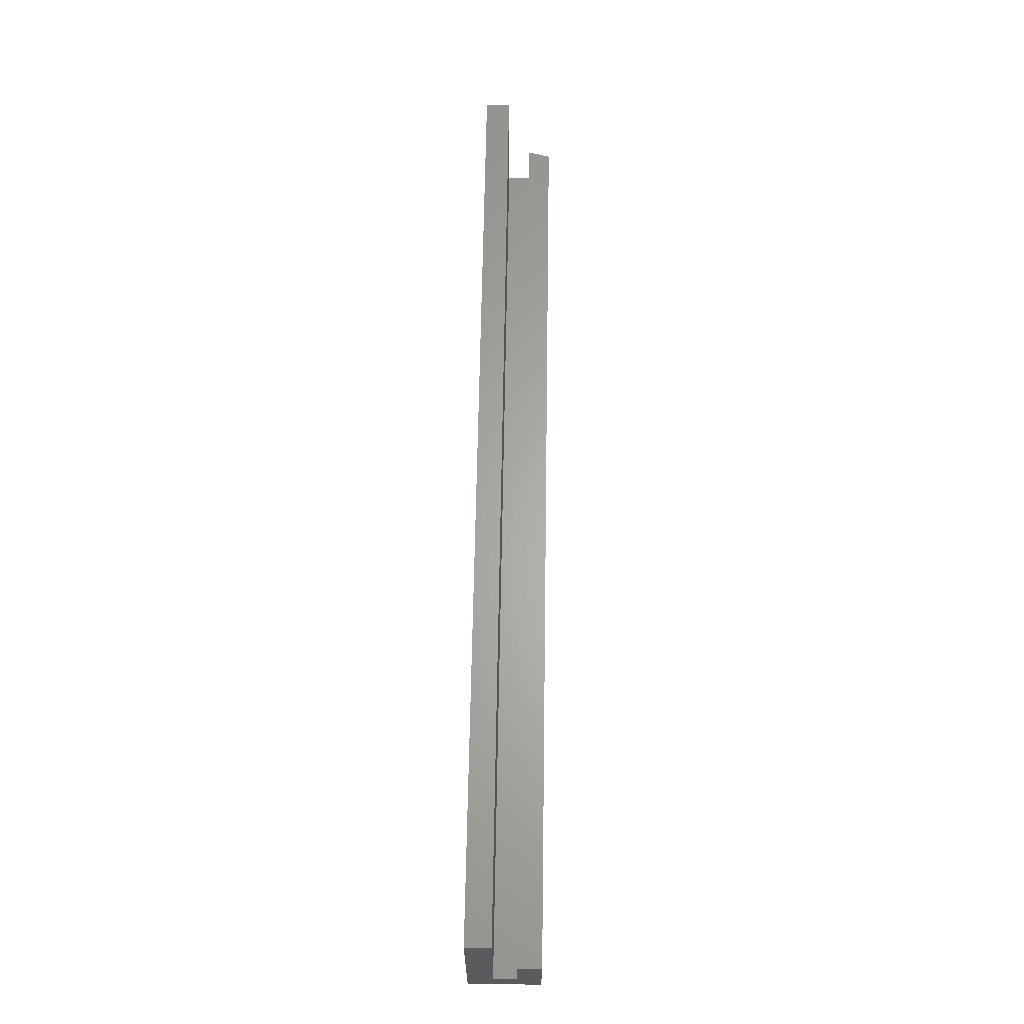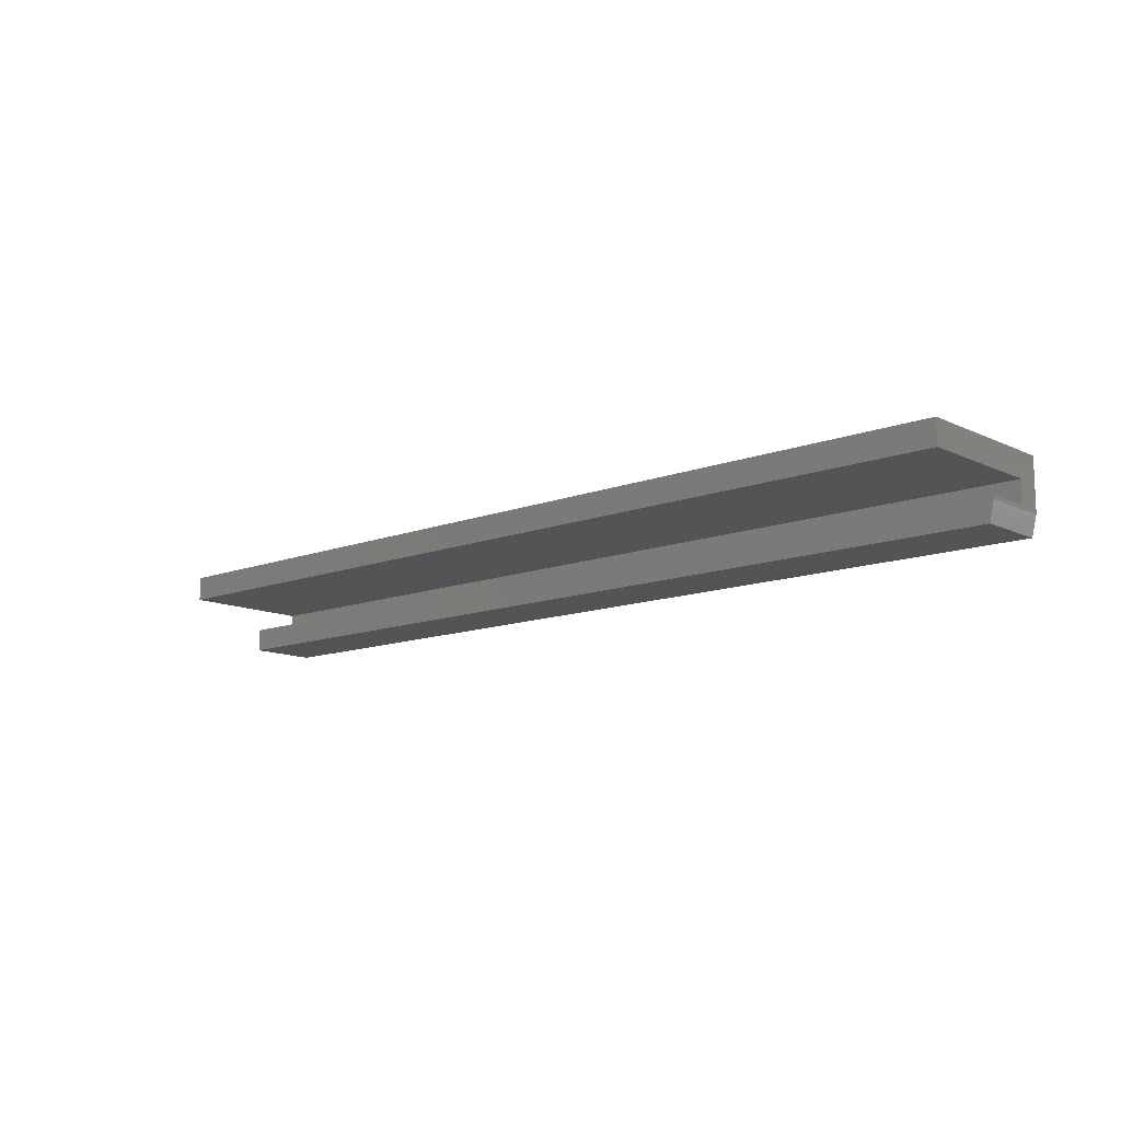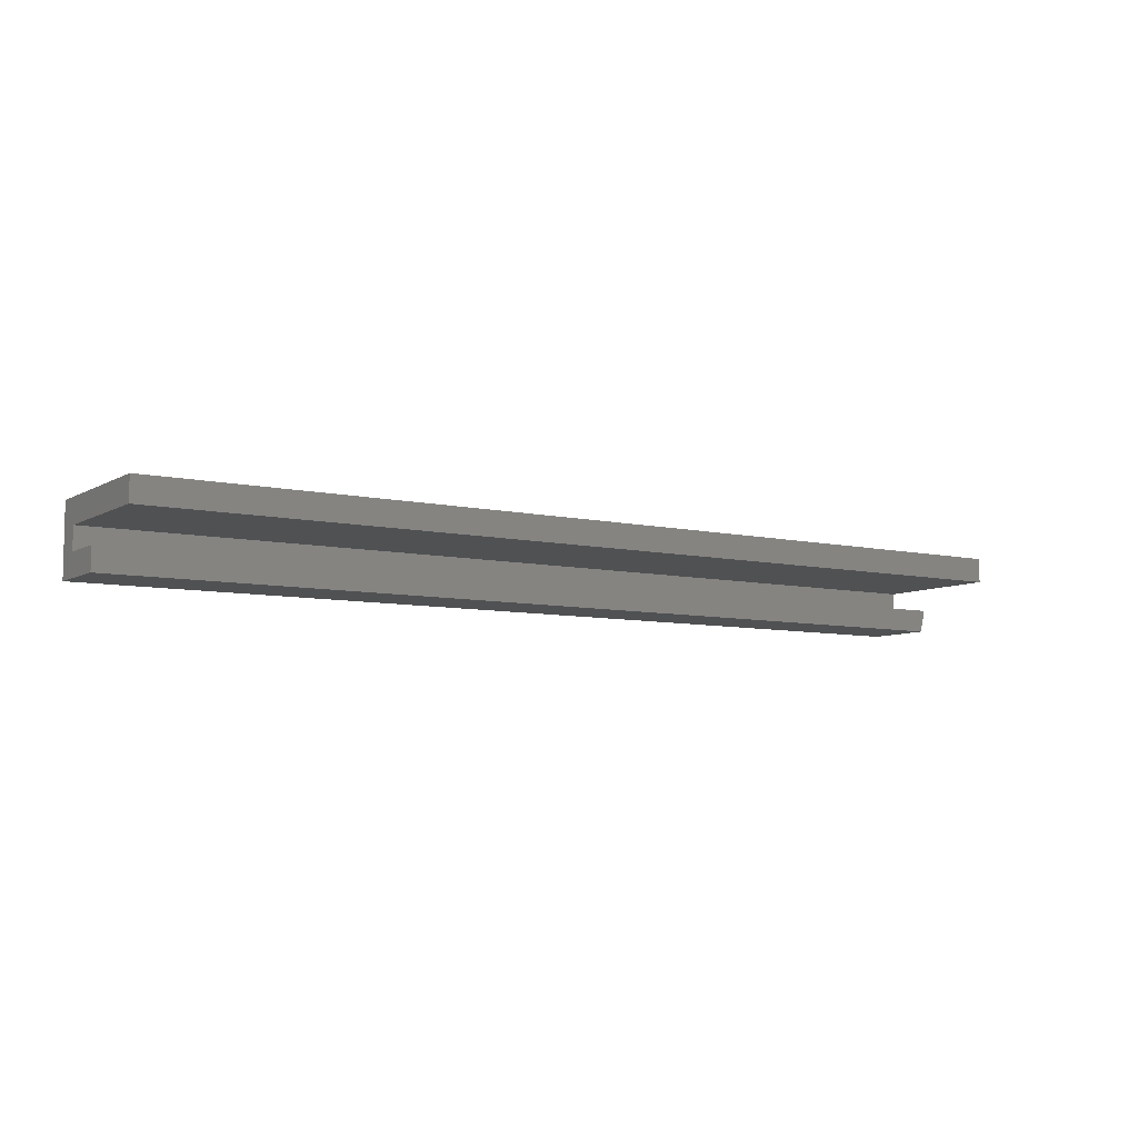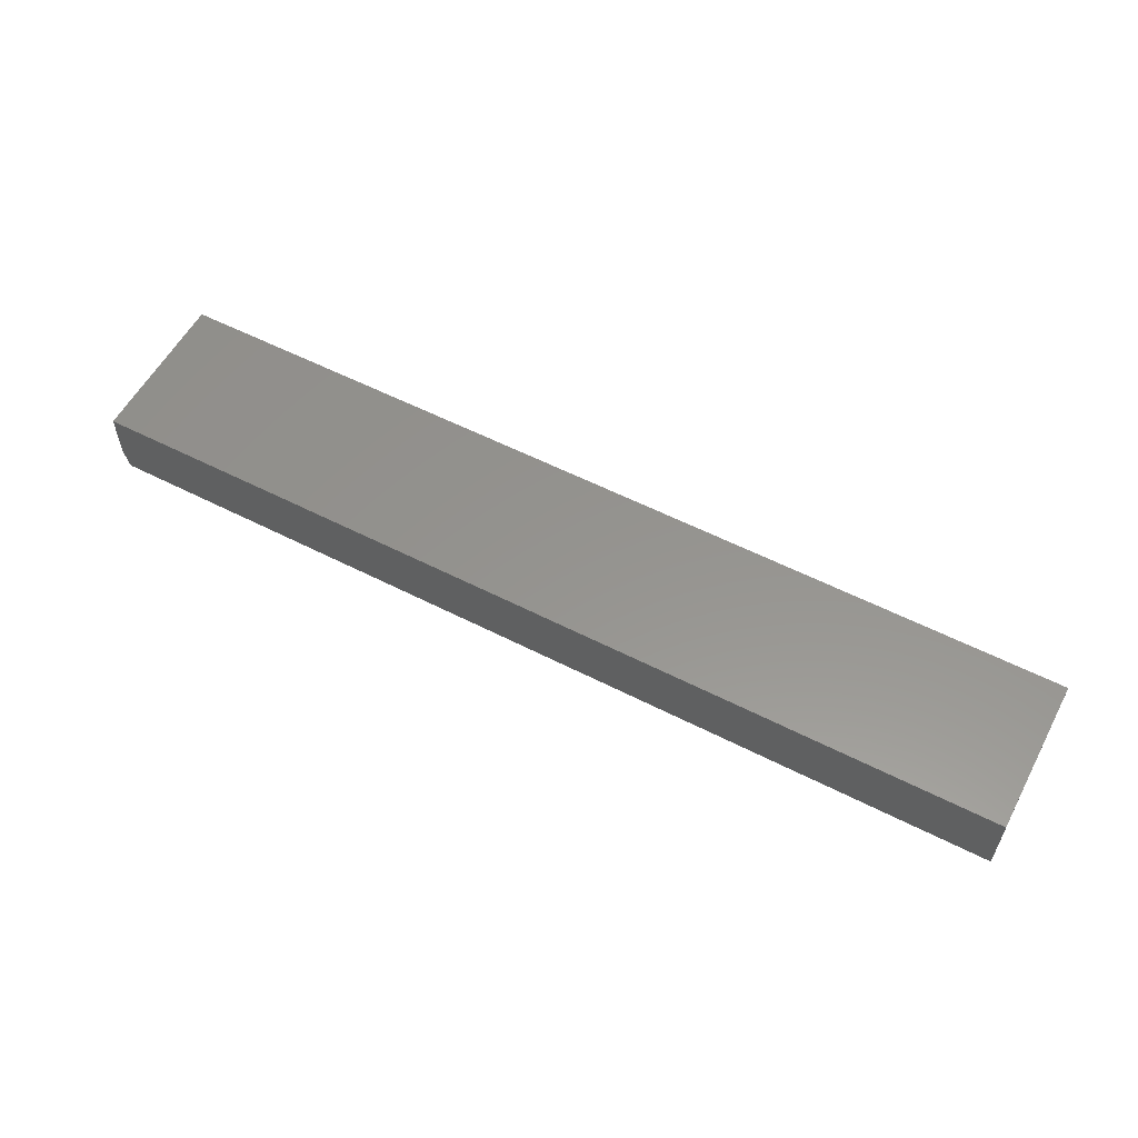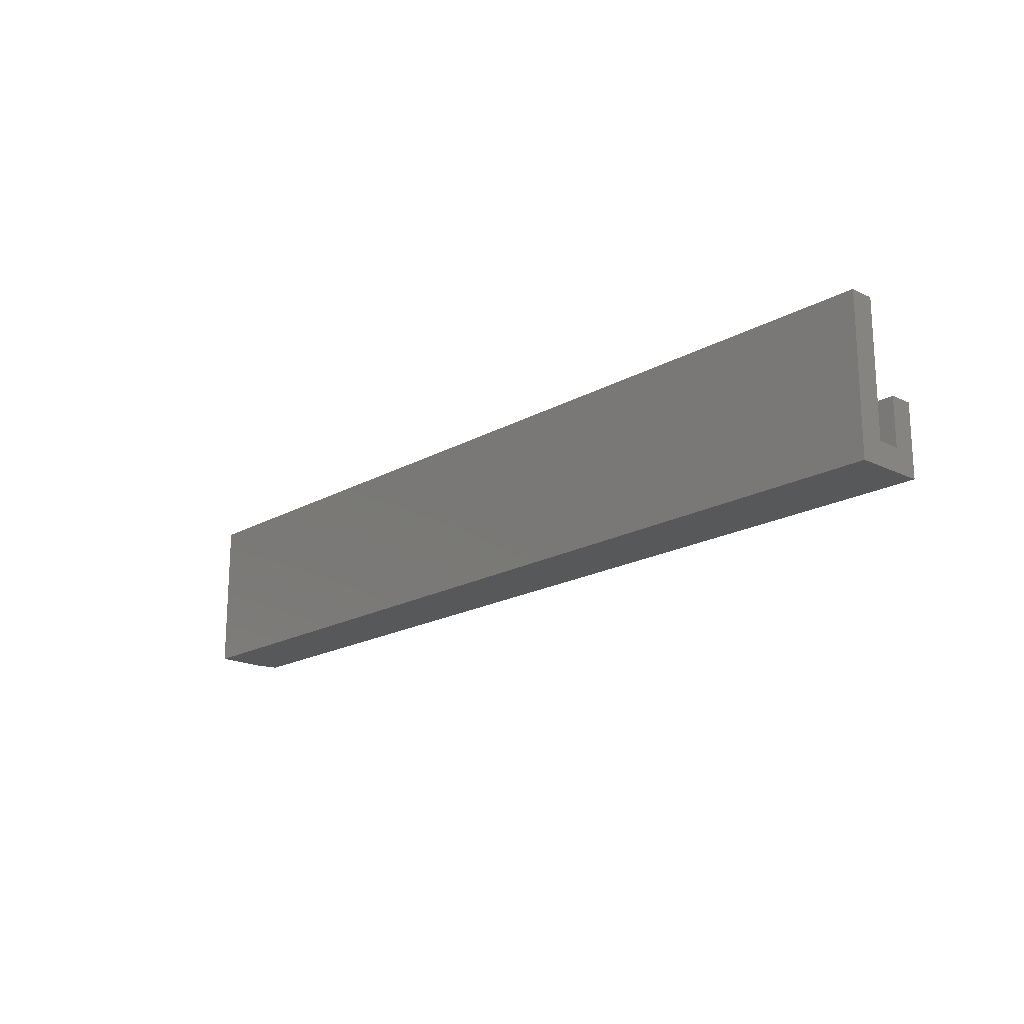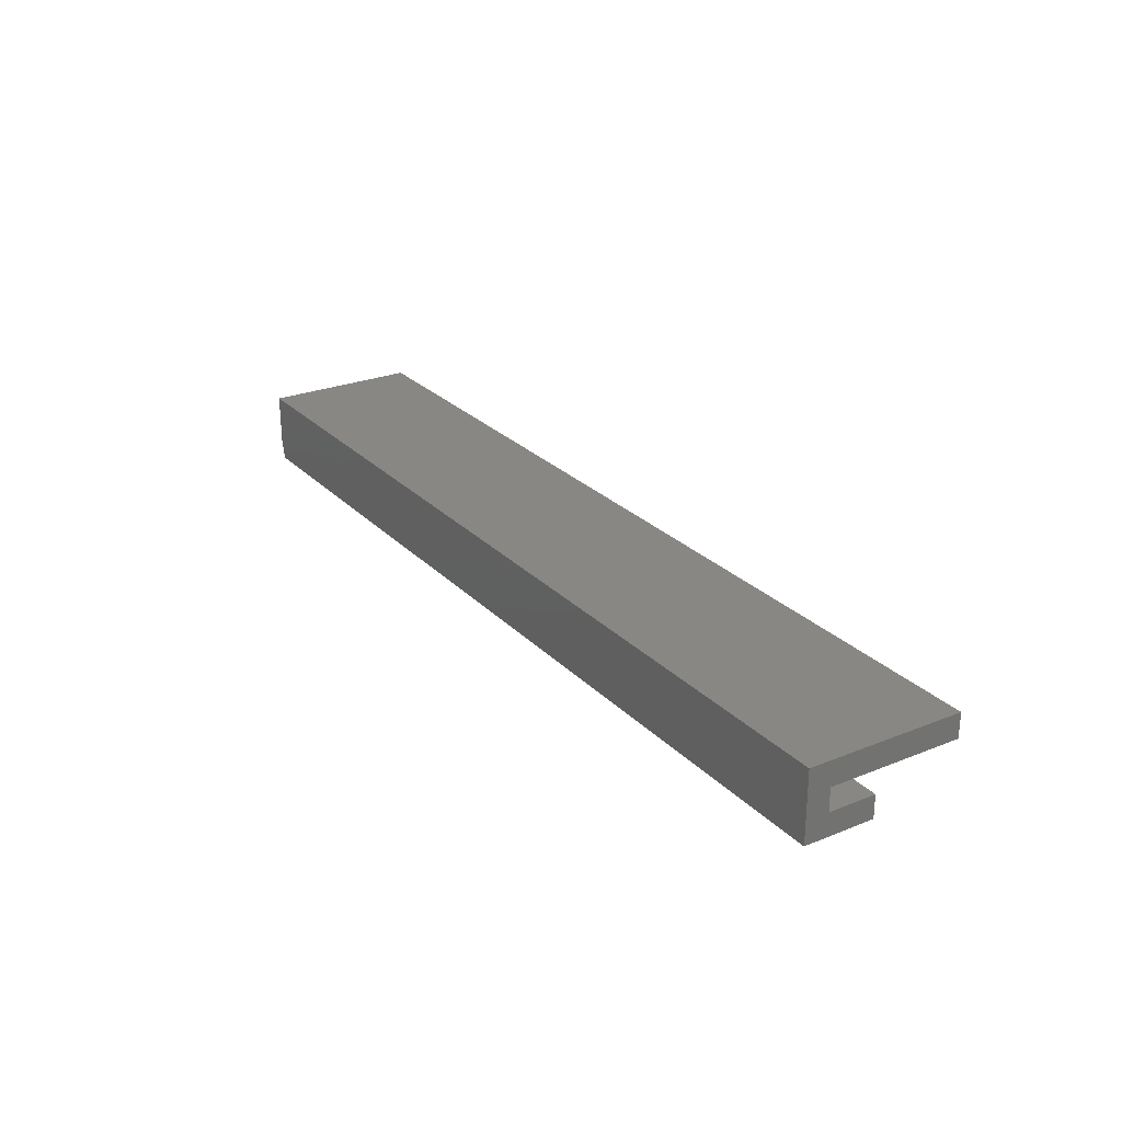
<metadata>
{"format":"stl","ext":"stl","renderer":"f3d","projection":"perspective","resolution":1024,"background":"white","views":[{"elev":63.8,"azim":90.9,"up":"+Y"},{"elev":-12.2,"azim":-137.9,"up":"+Z"},{"elev":-7.4,"azim":146.9,"up":"+Z"},{"elev":57.0,"azim":28.0,"up":"+Z"},{"elev":-18.6,"azim":47.2,"up":"+Y"},{"elev":25.7,"azim":57.2,"up":"+Z"}]}
</metadata>
<code>
# stl→obj: 18 verts, 32 faces
v -0.75 0.1132 -0.07812
v -0.75 1.914e-18 -0.07812
v -0.75 0.1132 -0.07253
v -0.75 0.03684 -0.07253
v -0.75 6.929e-18 0.003783
v -0.75 0.03684 -0.03569
v -0.75 0.25 0.003783
v -0.75 0.25 -0.03569
v 0.75 0 -0.1094
v 0.75 6.929e-18 0.003783
v -0.7422 0 -0.1094
v 0.75 0.1132 -0.07253
v 0.75 0.1132 -0.1094
v -0.7422 0.1132 -0.1094
v 0.75 0.03684 -0.07253
v 0.75 0.03684 -0.03569
v 0.75 0.25 0.003783
v 0.75 0.25 -0.03569
f 1 2 3
f 3 2 4
f 4 2 5
f 4 5 6
f 6 5 7
f 6 7 8
f 9 10 11
f 11 10 5
f 11 5 2
f 12 13 3
f 3 13 14
f 3 14 1
f 11 14 9
f 9 14 13
f 11 2 14
f 14 2 1
f 13 12 9
f 9 12 15
f 9 15 10
f 10 15 16
f 10 16 17
f 17 16 18
f 7 5 17
f 17 5 10
f 8 7 18
f 18 7 17
f 6 8 16
f 16 8 18
f 4 6 15
f 15 6 16
f 3 4 12
f 12 4 15

</code>
